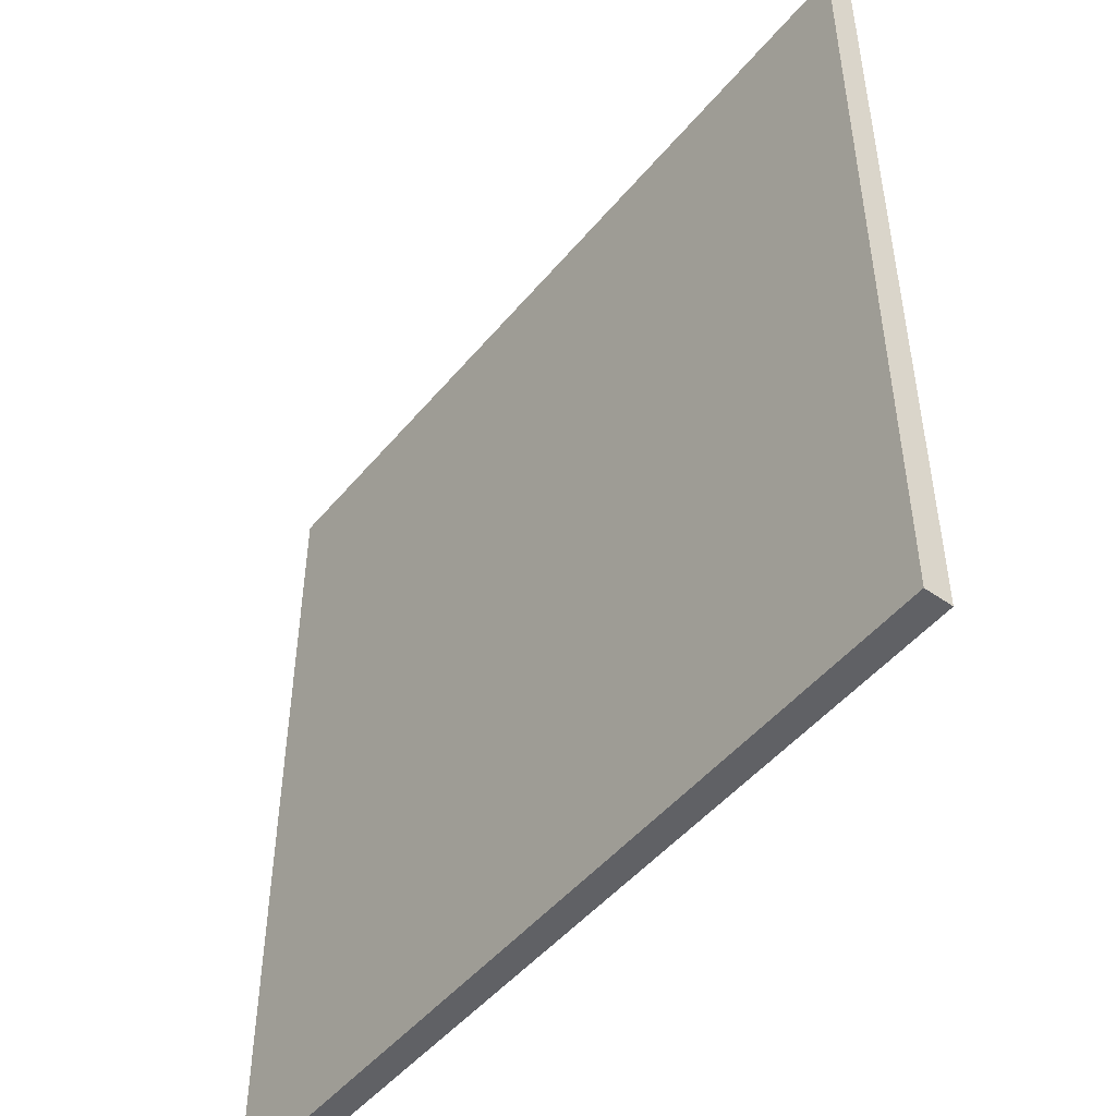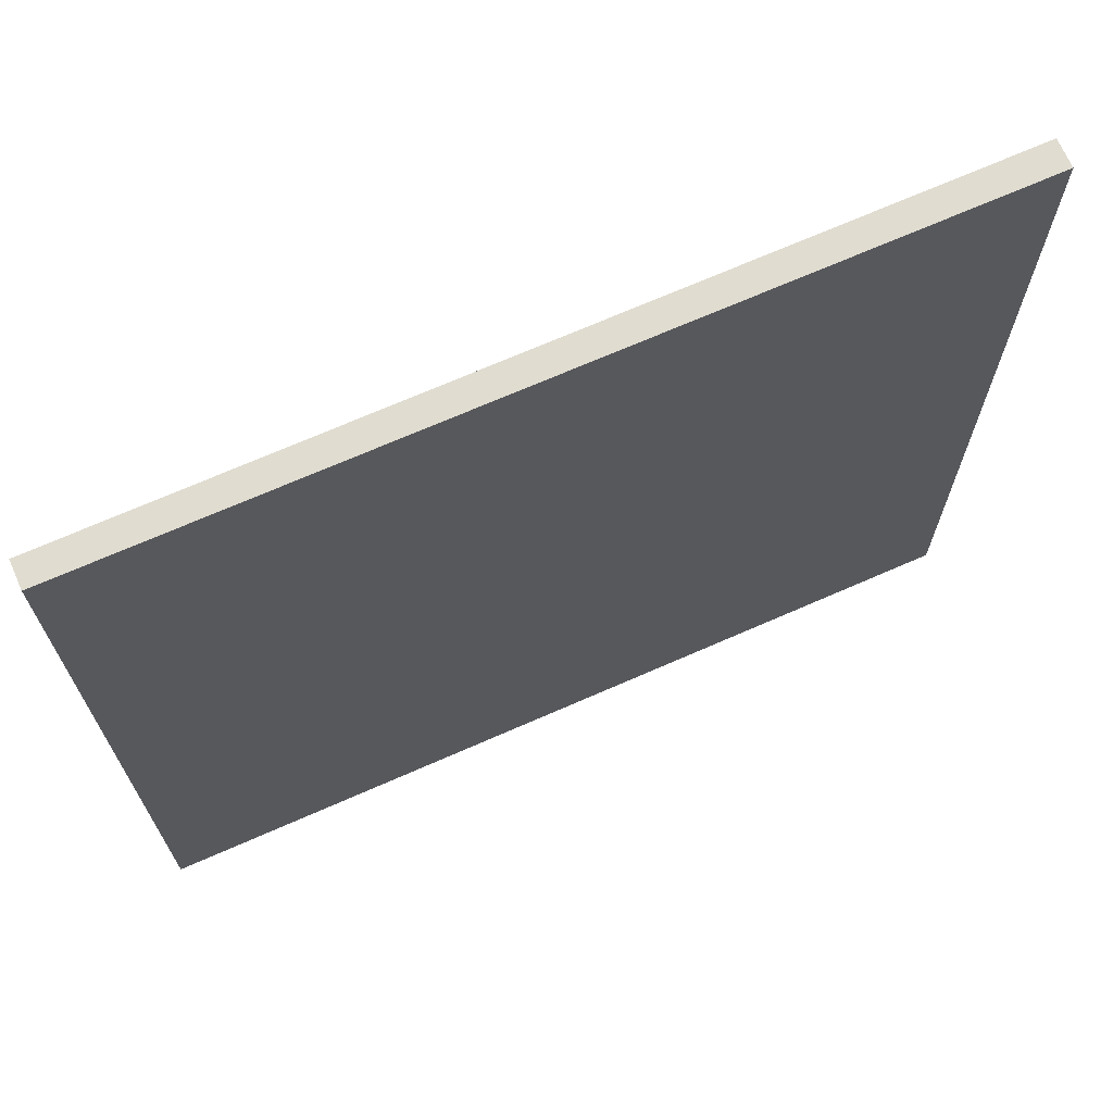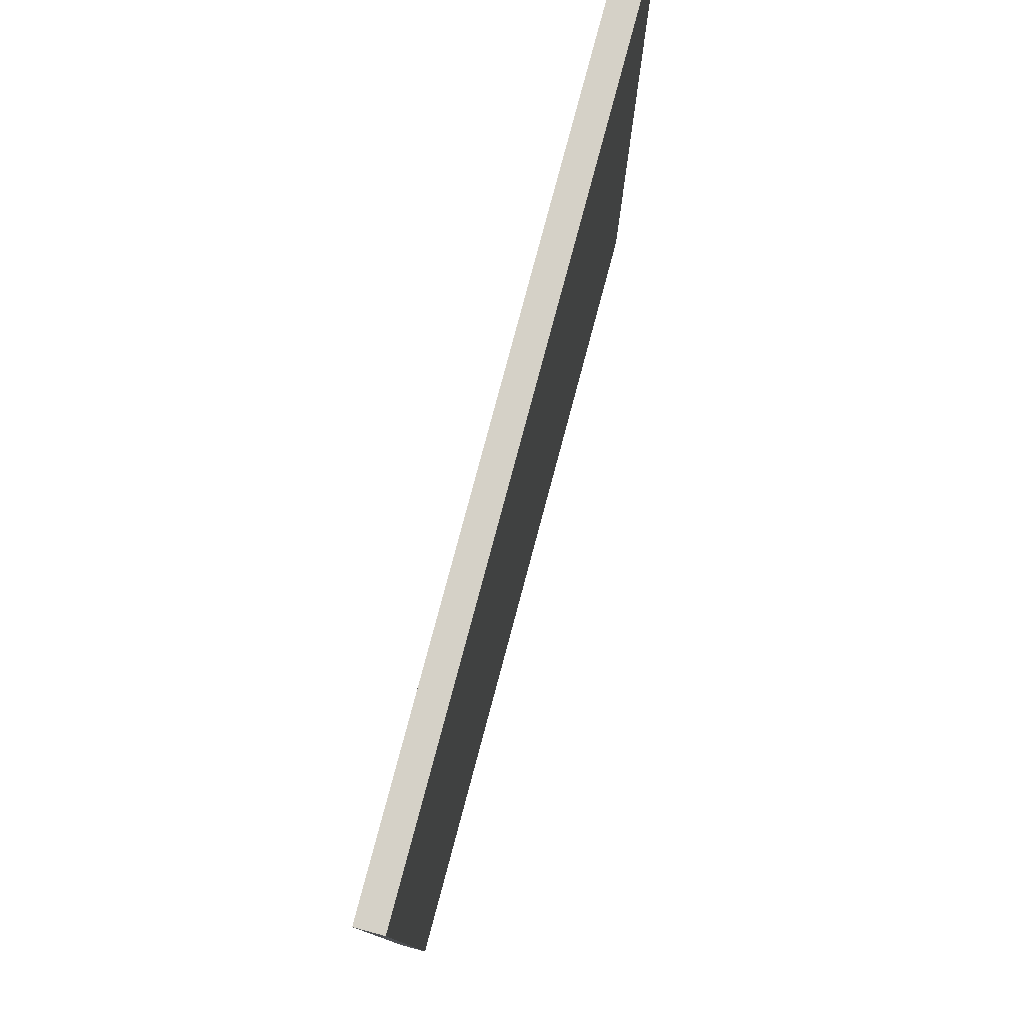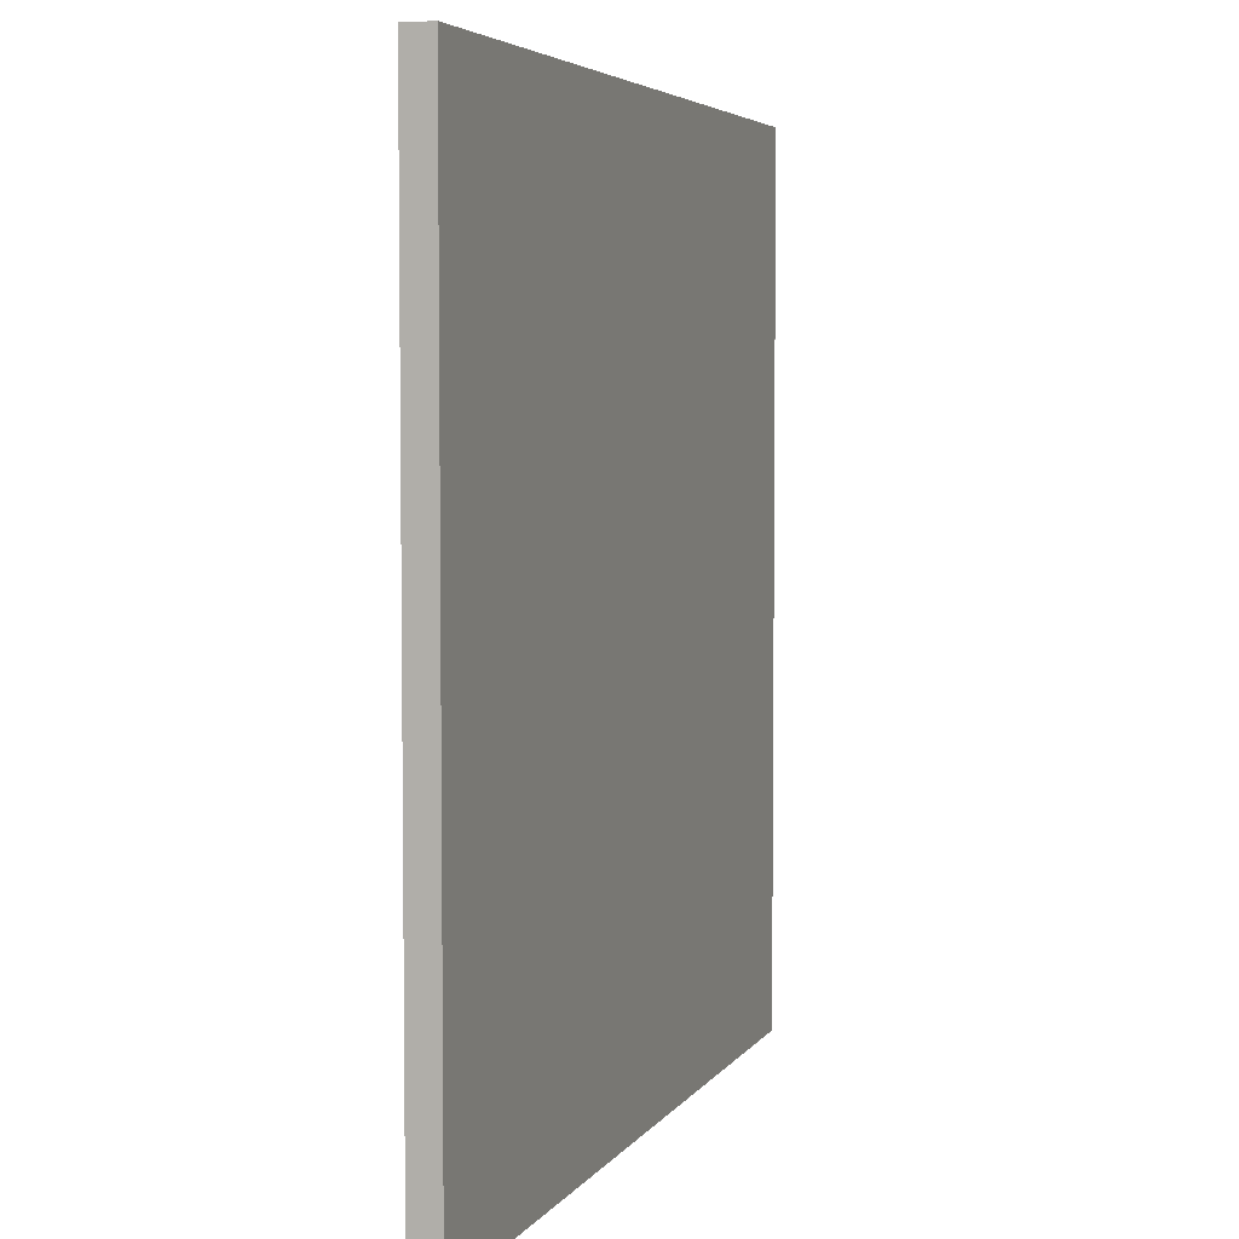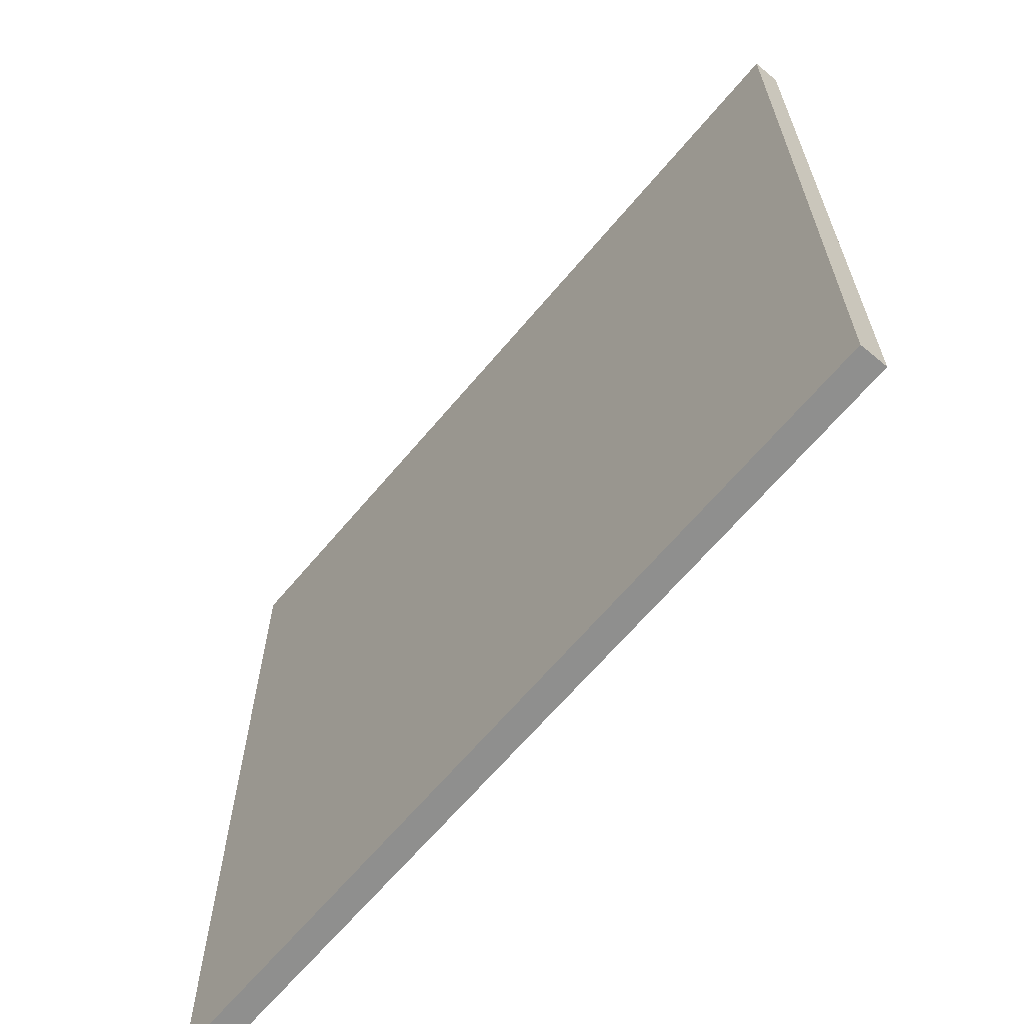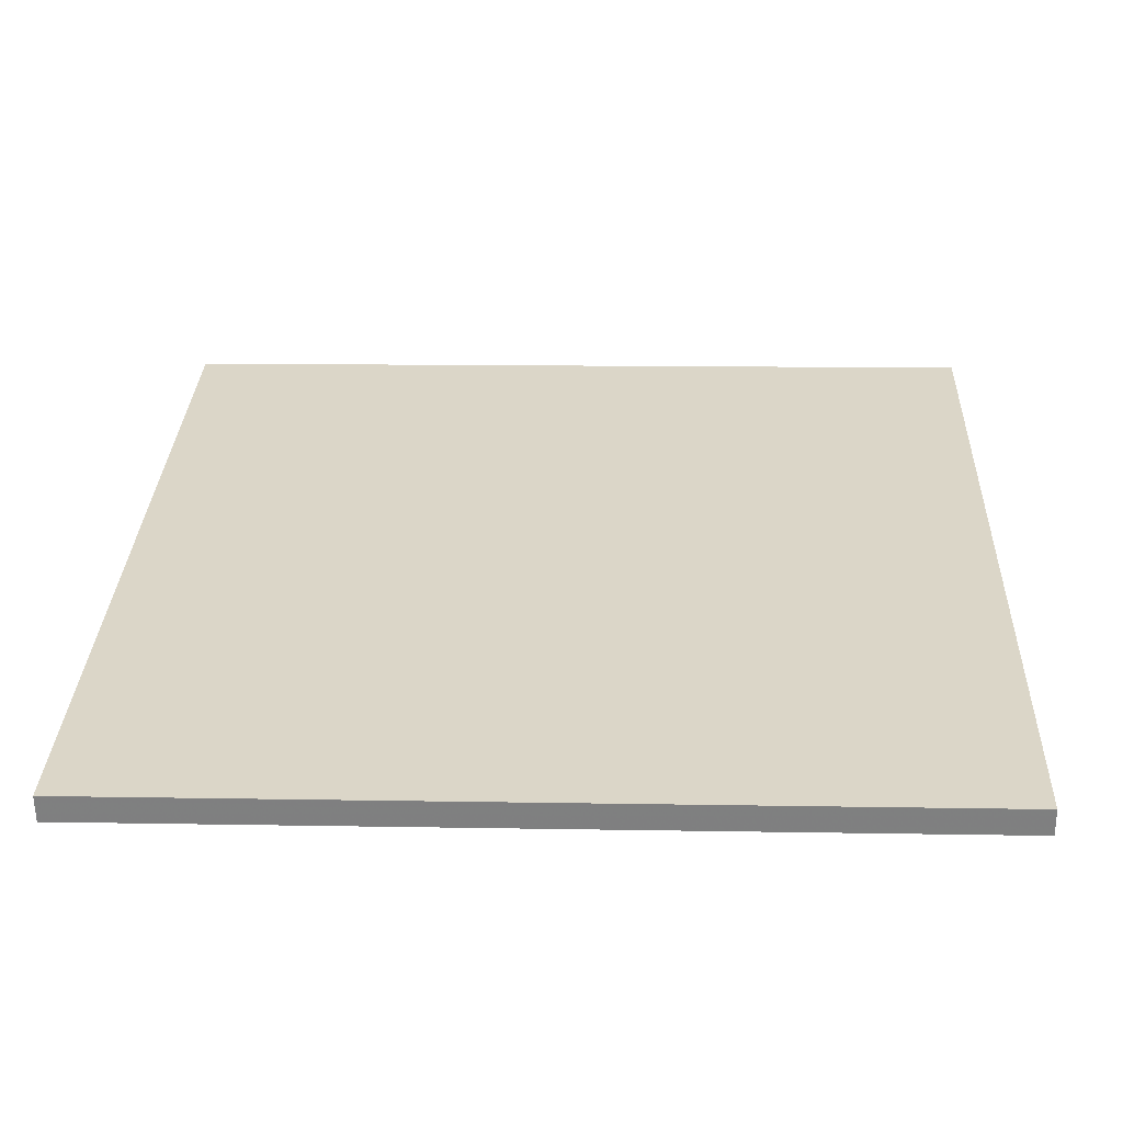
<metadata>
{"format":"obj","ext":"obj","renderer":"f3d","projection":"perspective","resolution":1024,"background":"white","views":[{"elev":-48.9,"azim":-145.3,"up":"+Z"},{"elev":69.7,"azim":138.8,"up":"+Z"},{"elev":78.9,"azim":87.5,"up":"+Z"},{"elev":4.7,"azim":-89.3,"up":"+Z"},{"elev":-65.3,"azim":-147.4,"up":"+Z"},{"elev":12.4,"azim":92.4,"up":"+Y"}]}
</metadata>
<code>
v -34.68 35.1 -4.357
v -34.68 35.1 4.357
v -34.59 35.36 -4.357
v -34.59 35.36 4.357
v -42.99 37.7 -4.357
v -42.99 37.7 4.357
v -42.91 37.98 -4.357
v -42.91 37.98 4.357
f 1 3 4
f 4 2 1
f 5 6 8
f 8 7 5
f 1 2 6
f 6 5 1
f 3 7 8
f 8 4 3
f 1 5 7
f 7 3 1
f 2 4 8
f 8 6 2

</code>
